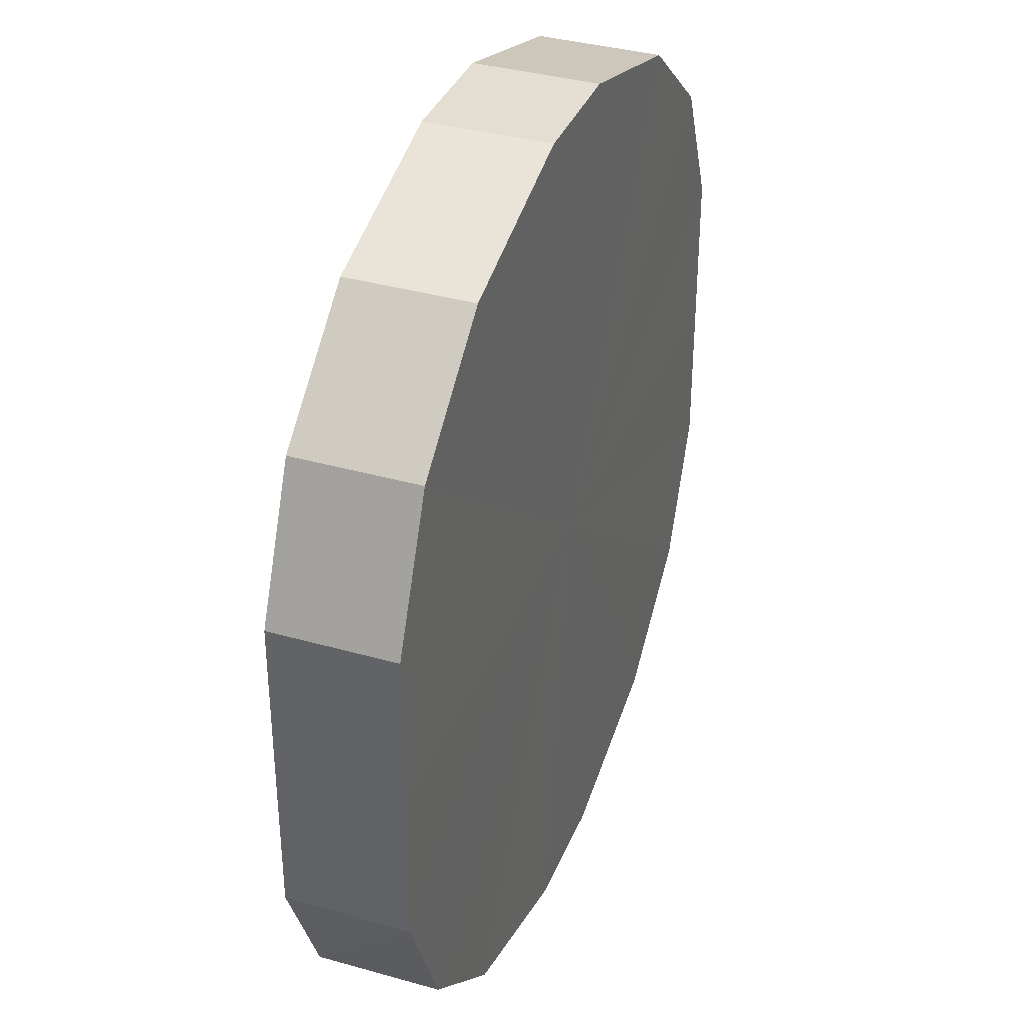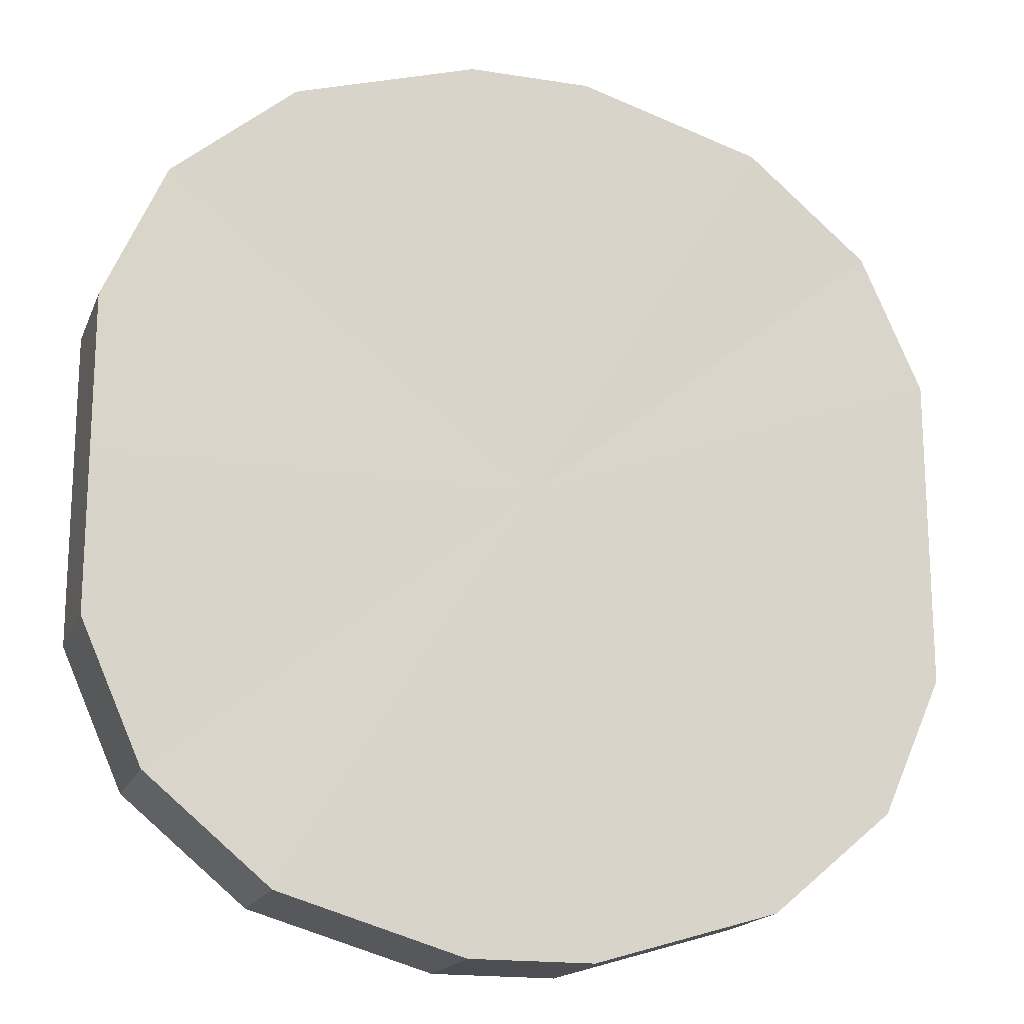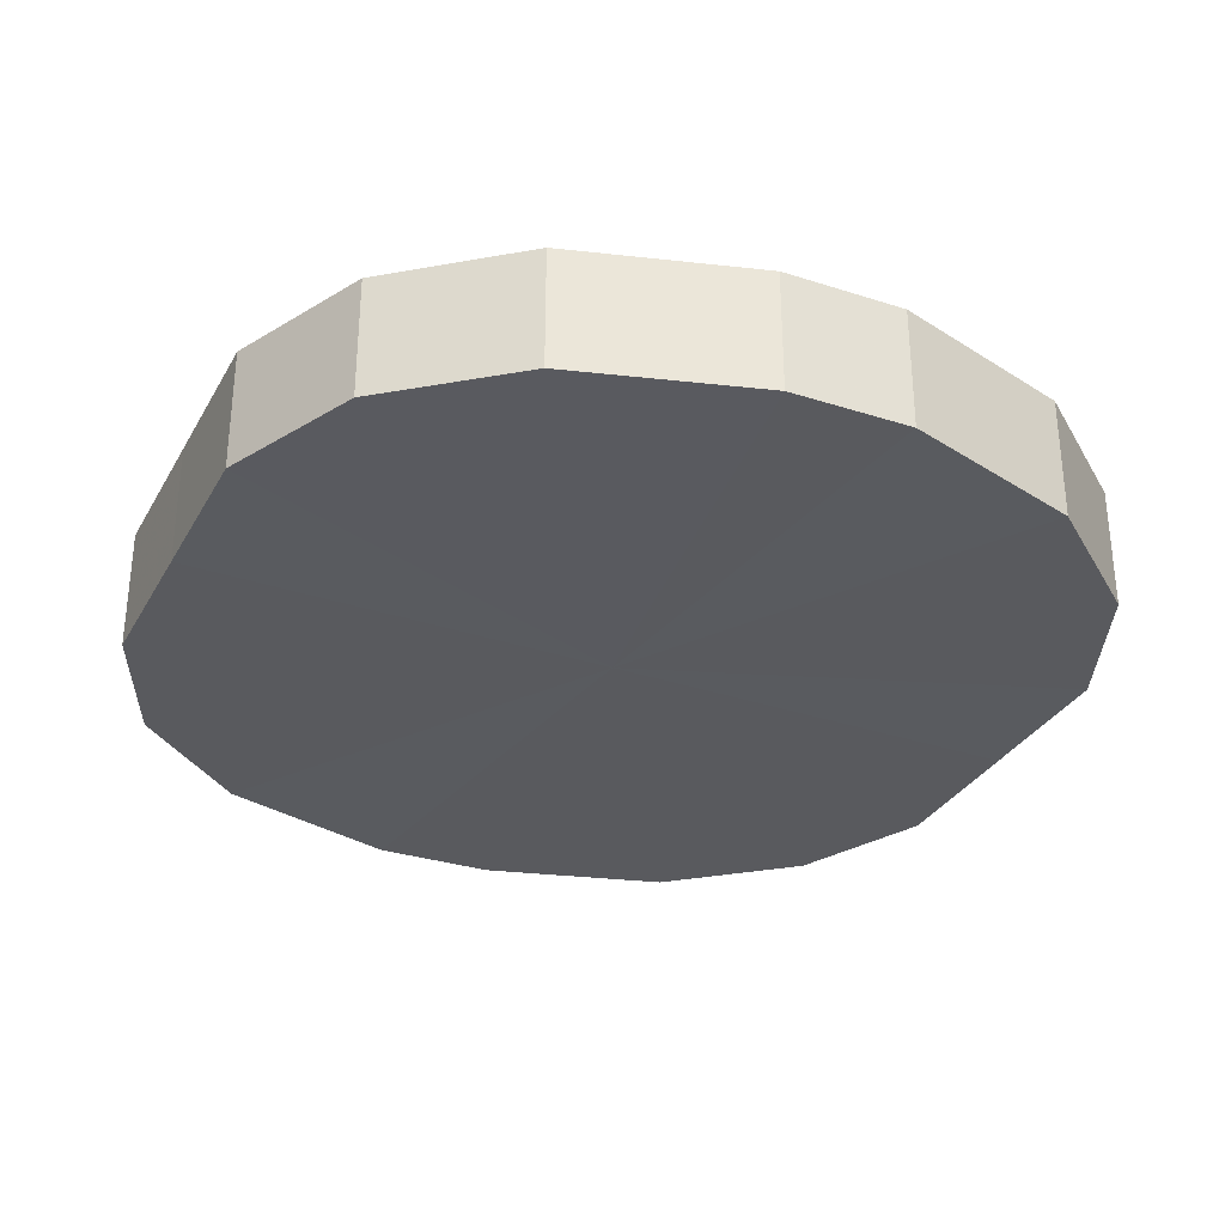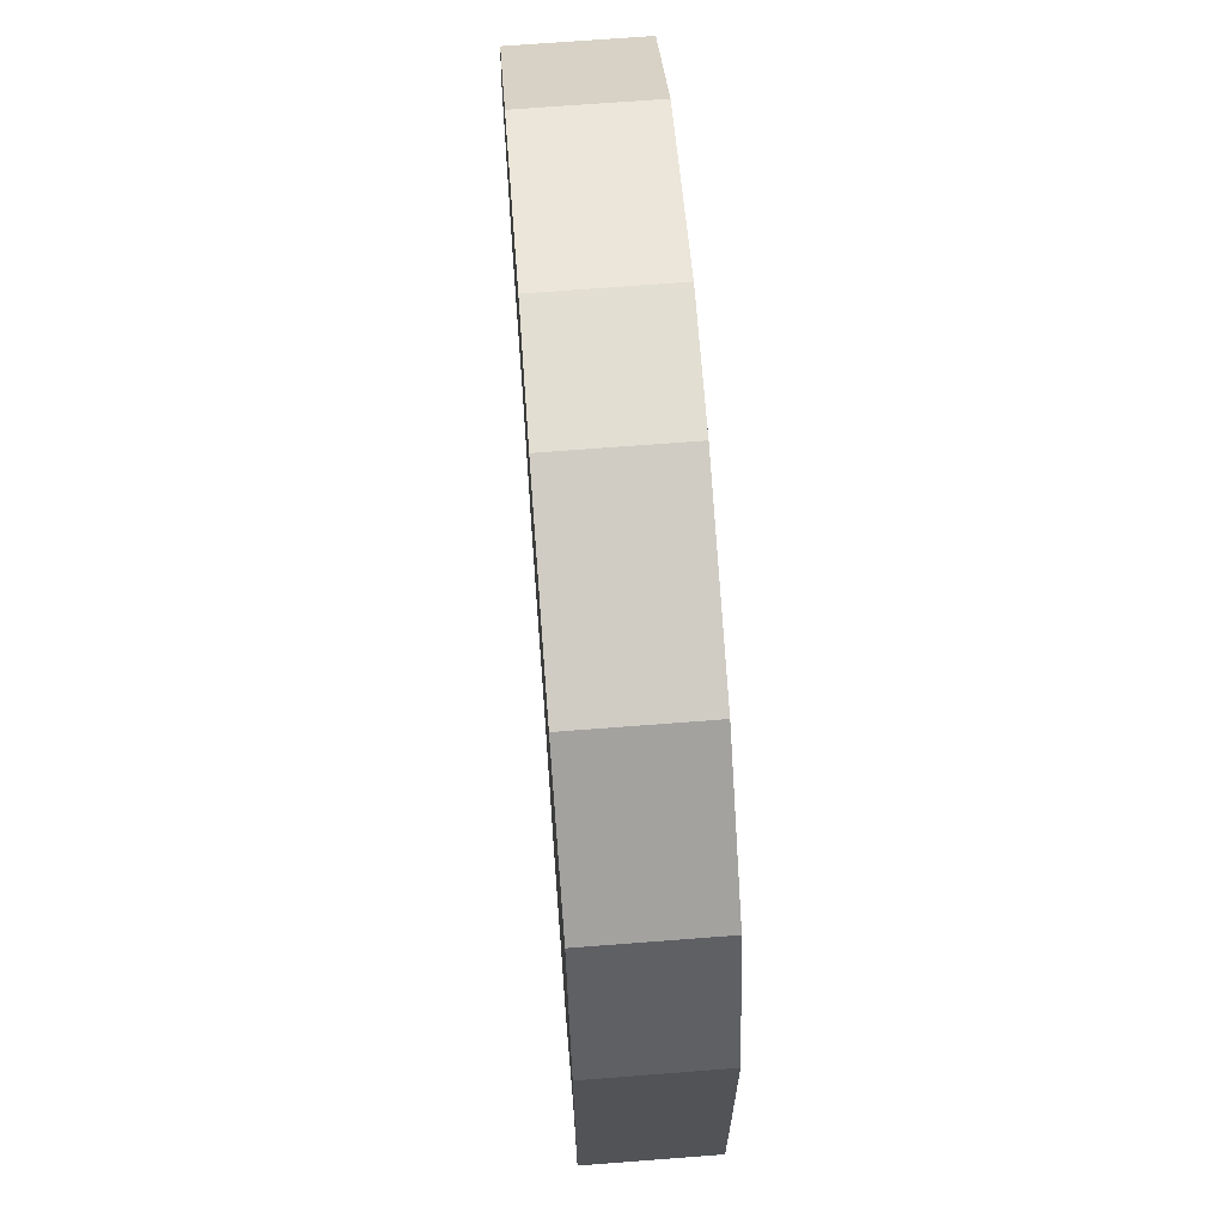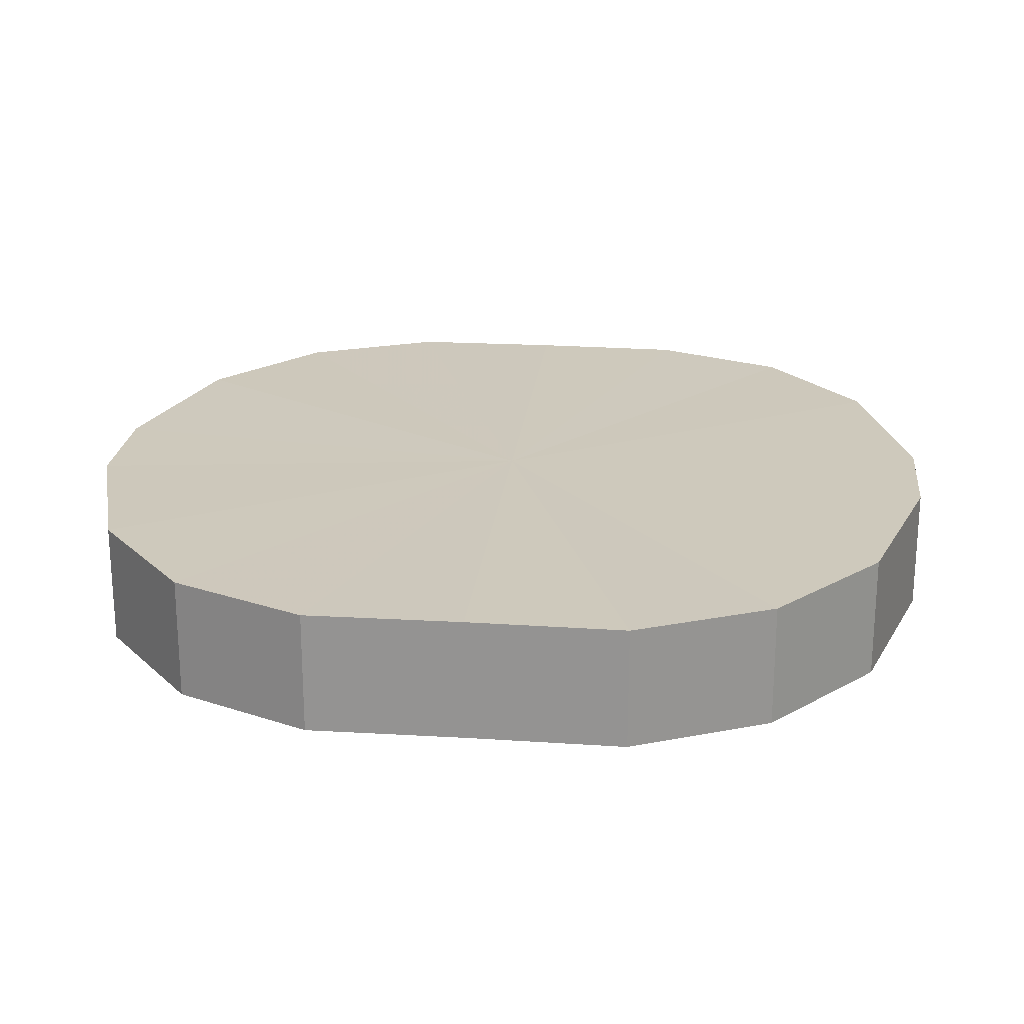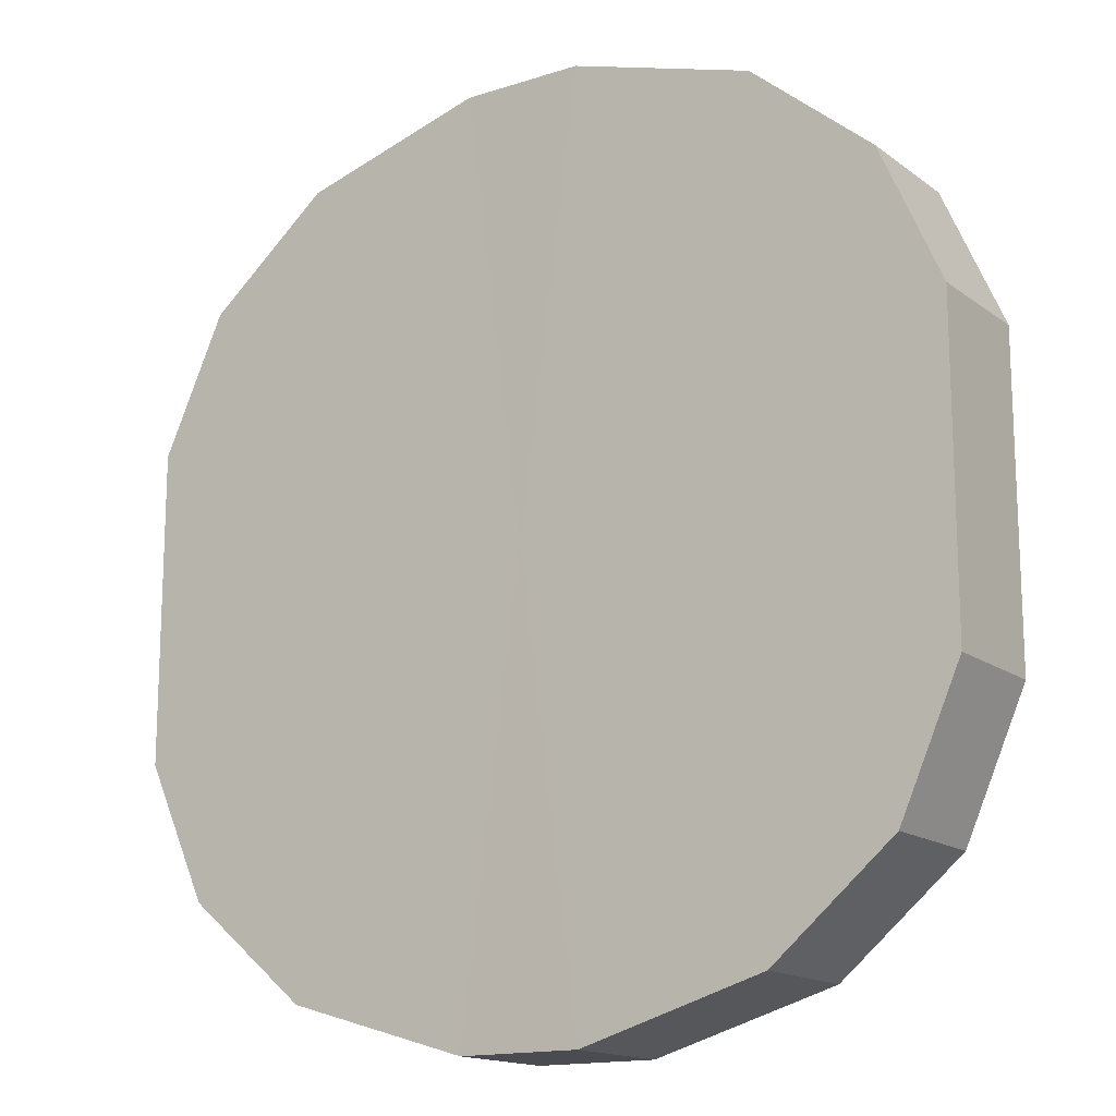
<metadata>
{"format":"obj","ext":"obj","renderer":"f3d","projection":"perspective","resolution":1024,"background":"white","views":[{"elev":36.4,"azim":-69.6,"up":"+Z"},{"elev":-17.6,"azim":-17.5,"up":"+Z"},{"elev":-31.8,"azim":154.8,"up":"+Y"},{"elev":67.9,"azim":-94.3,"up":"+Z"},{"elev":22.3,"azim":-83.9,"up":"+Y"},{"elev":-15.4,"azim":33.9,"up":"+Z"}]}
</metadata>
<code>
o 19587
v 2241 1881 8.392
v 2241 1881 8.417
v 2241 1881 8.392
v 2241 1881 8.44
v 2241 1881 8.417
v 2241 1881 8.366
v 2241 1881 8.366
v 2241 1881 8.456
v 2241 1881 8.44
v 2241 1881 8.343
v 2241 1881 8.343
v 2241 1881 8.465
v 2241 1881 8.456
v 2241 1881 8.327
v 2241 1881 8.327
v 2241 1881 8.465
v 2241 1881 8.465
v 2241 1881 8.318
v 2241 1881 8.318
v 2241 1881 8.456
v 2241 1881 8.465
v 2241 1881 8.318
v 2241 1881 8.318
v 2241 1881 8.44
v 2241 1881 8.456
v 2241 1881 8.327
v 2241 1881 8.327
v 2241 1881 8.417
v 2241 1881 8.44
v 2241 1881 8.343
v 2241 1881 8.343
v 2241 1881 8.392
v 2241 1881 8.417
v 2241 1881 8.366
v 2241 1881 8.366
v 2241 1881 8.392
v 2241 1881 8.392
v 2241 1881 8.417
v 2241 1881 8.417
v 2241 1881 8.44
v 2241 1881 8.44
v 2241 1881 8.366
v 2241 1881 8.392
v 2241 1881 8.343
v 2241 1881 8.366
v 2241 1881 8.456
v 2241 1881 8.456
v 2241 1881 8.327
v 2241 1881 8.343
v 2241 1881 8.318
v 2241 1881 8.327
v 2241 1881 8.465
v 2241 1881 8.465
v 2241 1881 8.318
v 2241 1881 8.318
v 2241 1881 8.327
v 2241 1881 8.318
v 2241 1881 8.465
v 2241 1881 8.465
v 2241 1881 8.343
v 2241 1881 8.327
v 2241 1881 8.366
v 2241 1881 8.343
v 2241 1881 8.456
v 2241 1881 8.456
v 2241 1881 8.392
v 2241 1881 8.366
v 2241 1881 8.417
v 2241 1881 8.392
v 2241 1881 8.44
v 2241 1881 8.44
v 2241 1881 8.417
v 2241 1881 8.392
v 2241 1881 8.417
v 2241 1881 8.392
v 2241 1881 8.44
v 2241 1881 8.366
v 2241 1881 8.456
v 2241 1881 8.343
v 2241 1881 8.465
v 2241 1881 8.327
v 2241 1881 8.465
v 2241 1881 8.318
v 2241 1881 8.456
v 2241 1881 8.318
v 2241 1881 8.44
v 2241 1881 8.327
v 2241 1881 8.417
v 2241 1881 8.343
v 2241 1881 8.392
v 2241 1881 8.366
v 2241 1881 8.392
v 2241 1881 8.392
v 2241 1881 8.417
v 2241 1881 8.366
v 2241 1881 8.44
v 2241 1881 8.343
v 2241 1881 8.456
v 2241 1881 8.327
v 2241 1881 8.465
v 2241 1881 8.318
v 2241 1881 8.465
v 2241 1881 8.318
v 2241 1881 8.456
v 2241 1881 8.327
v 2241 1881 8.44
v 2241 1881 8.343
v 2241 1881 8.417
v 2241 1881 8.366
v 2241 1881 8.392
f 1 2 3
f 2 4 5
f 6 1 7
f 4 8 9
f 10 6 11
f 8 12 13
f 14 10 15
f 12 16 17
f 18 14 19
f 16 20 21
f 22 18 23
f 20 24 25
f 26 22 27
f 24 28 29
f 30 26 31
f 28 32 33
f 34 30 35
f 32 34 36
f 37 38 39
f 39 40 41
f 42 43 37
f 44 45 42
f 41 46 47
f 48 49 44
f 50 51 48
f 47 52 53
f 54 55 50
f 56 57 54
f 53 58 59
f 60 61 56
f 62 63 60
f 59 64 65
f 66 67 62
f 68 69 66
f 65 70 71
f 71 72 68
f 73 74 75
f 73 76 74
f 73 75 77
f 73 78 76
f 73 77 79
f 73 80 78
f 73 79 81
f 73 82 80
f 73 81 83
f 73 84 82
f 73 83 85
f 73 86 84
f 73 85 87
f 73 88 86
f 73 87 89
f 73 90 88
f 73 89 91
f 73 91 90
f 92 93 94
f 92 95 93
f 92 94 96
f 92 97 95
f 92 96 98
f 92 99 97
f 92 98 100
f 92 101 99
f 92 100 102
f 92 103 101
f 92 102 104
f 92 105 103
f 92 104 106
f 92 107 105
f 92 106 108
f 92 109 107
f 92 108 110
f 92 110 109

</code>
